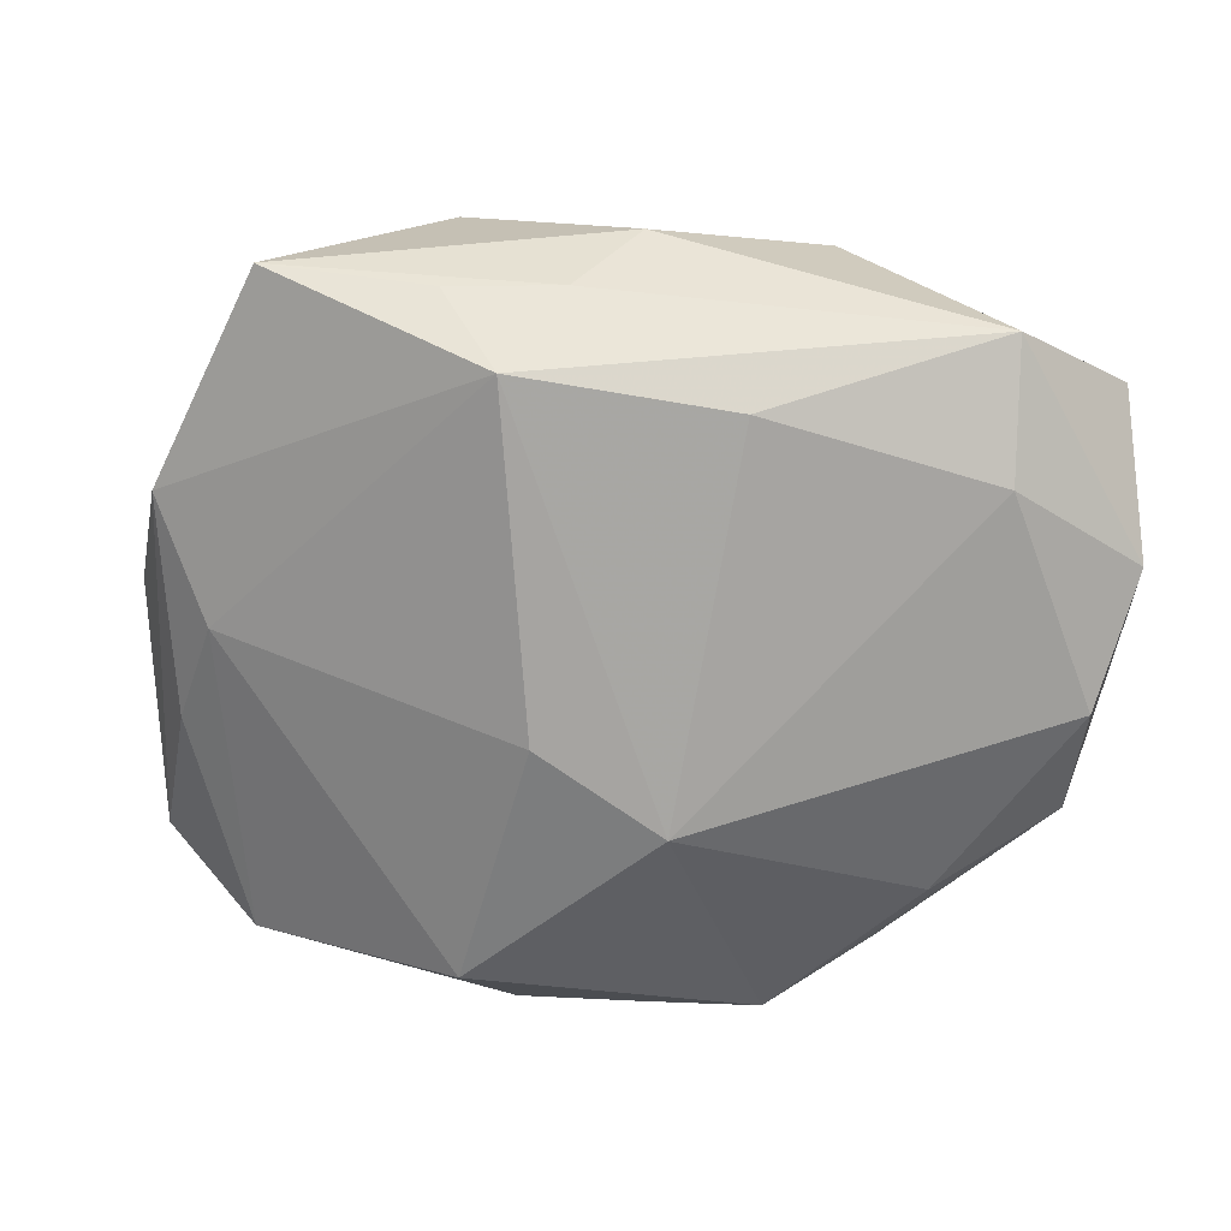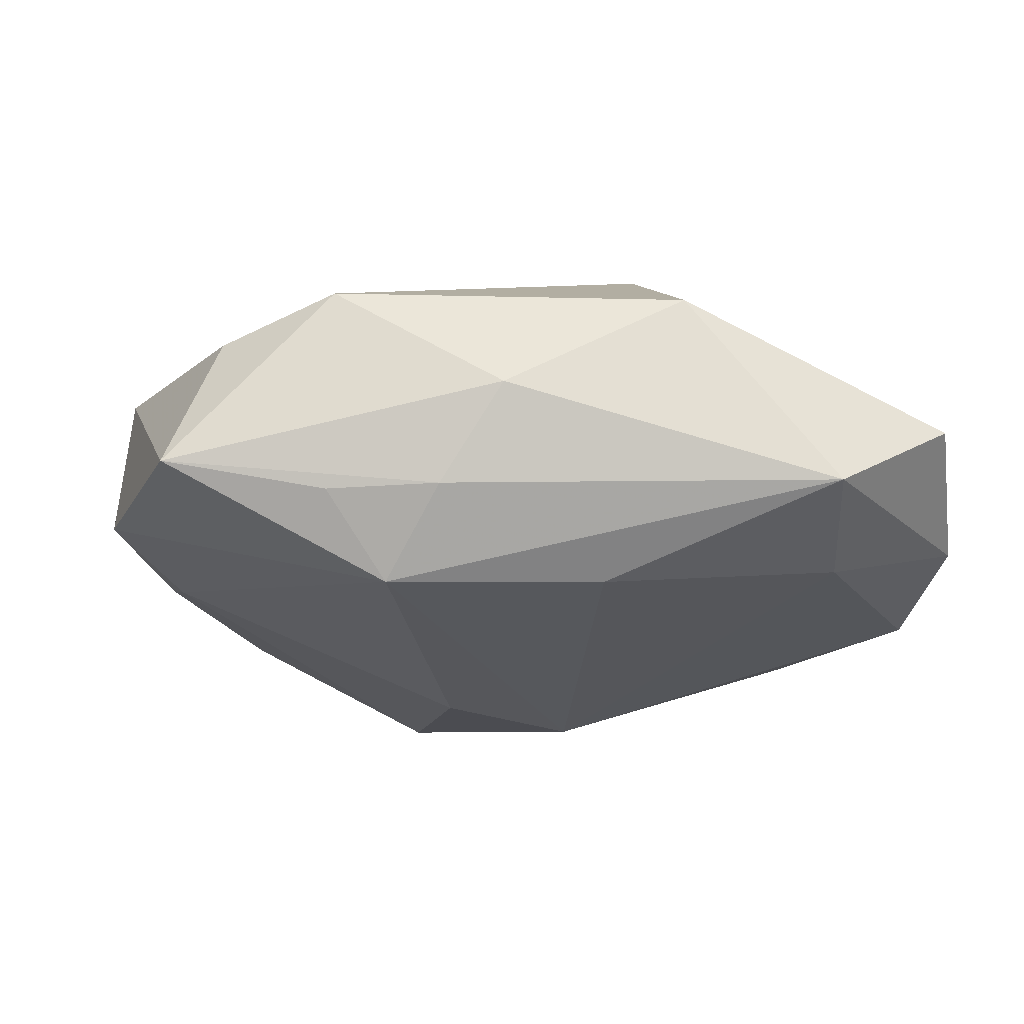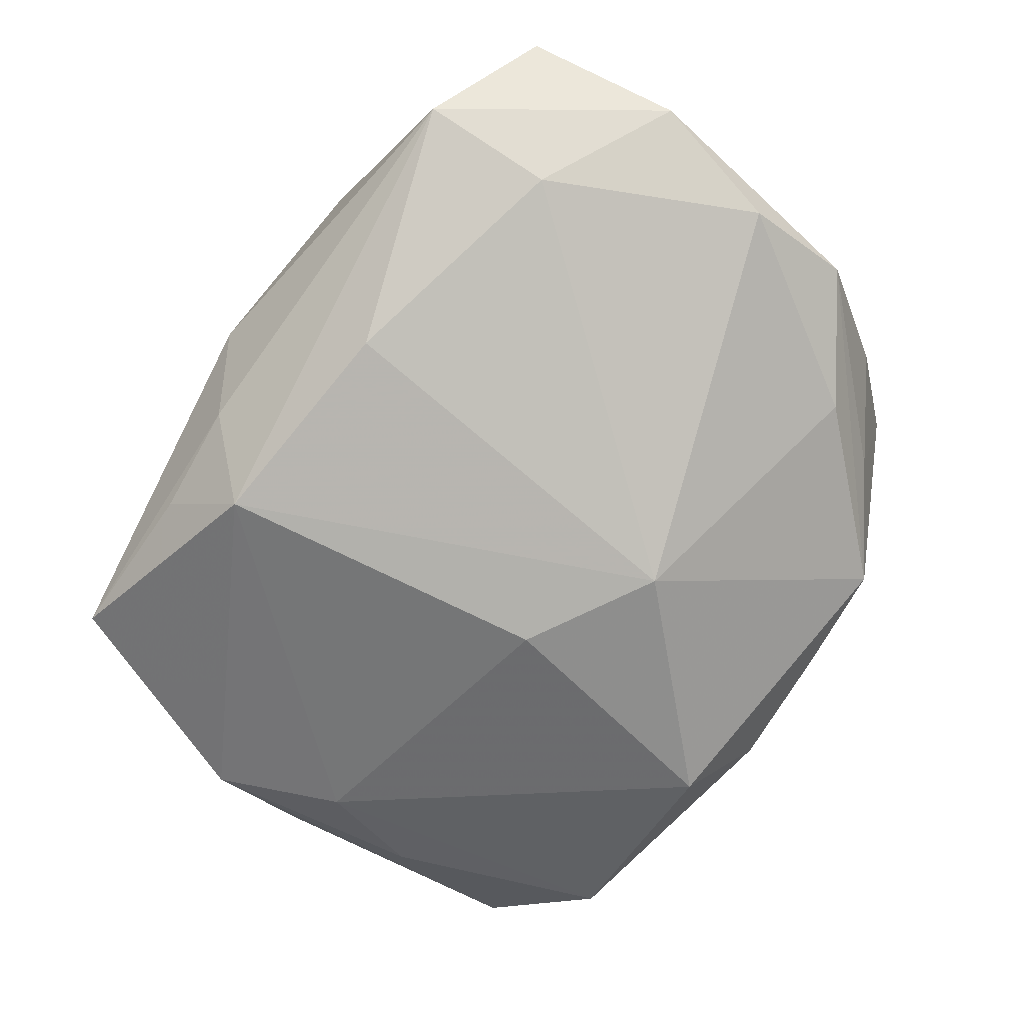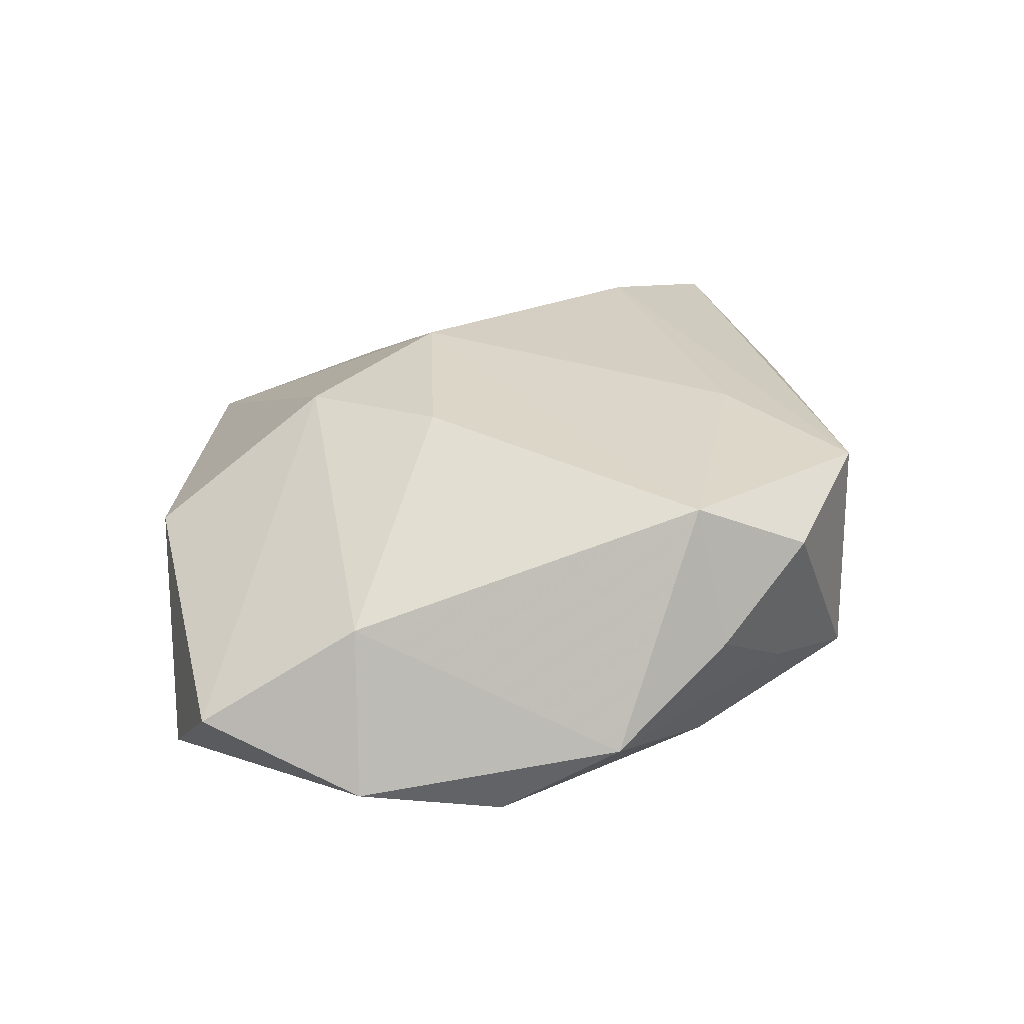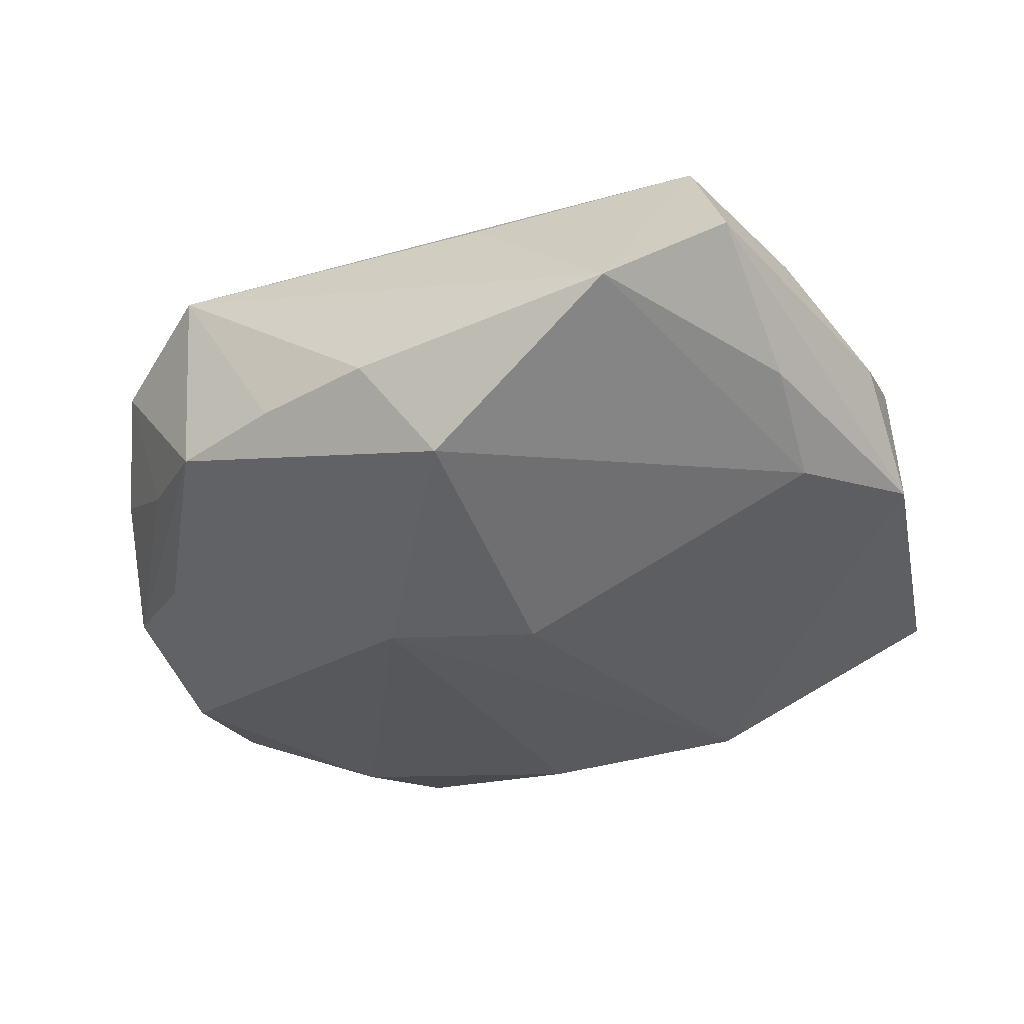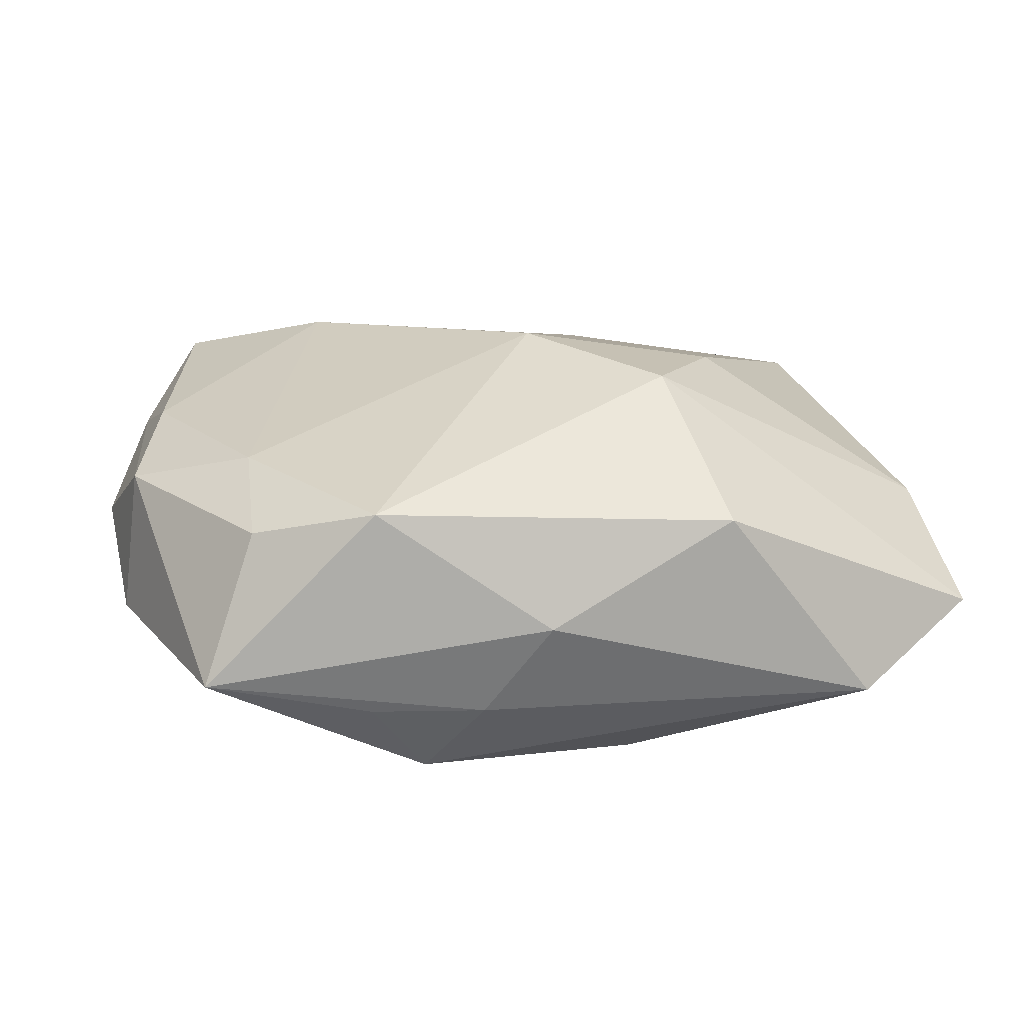
<metadata>
{"format":"obj","ext":"obj","renderer":"f3d","projection":"perspective","resolution":1024,"background":"white","views":[{"elev":-73.5,"azim":167.4,"up":"+Z"},{"elev":-27.2,"azim":172.7,"up":"+Z"},{"elev":-78.9,"azim":-132.4,"up":"+Z"},{"elev":21.1,"azim":-94.4,"up":"+Z"},{"elev":-32.8,"azim":25.4,"up":"+Z"},{"elev":10.4,"azim":165.3,"up":"+Z"}]}
</metadata>
<code>
v -0.01778 -0.0253 0.01173
v 0.009165 0.02443 -0.01019
v 0.001016 0.00664 0.01682
v 0.0308 -0.01275 0.007917
v -0.02657 -0.0201 0.00782
v 0.03001 0.02093 -0.007874
v 0.02866 -0.005283 -0.006617
v 0.005177 -0.005951 -0.01591
v -0.0302 0.02518 -0.003579
v 0.004808 0.02824 -0.003278
v 0.02166 -0.02909 -0.001443
v 0.01261 0.01875 -0.01591
v -0.00399 0.01956 -0.01531
v 0.006293 -0.02574 -0.01061
v -0.02088 0.02792 -0.009723
v 0.0298 -0.01357 -0.002746
v 0.0303 -0.003476 0.009877
v -0.03362 0.01373 -0.008429
v -0.03362 -0.005499 -0.00551
v 0.01562 -0.01117 0.0165
v -0.007753 -0.02761 -0.004085
v 0.02563 -0.01987 0.014
v -0.007489 0.01644 0.0141
v 0.03346 0.004559 0.005798
v -0.02861 -0.01168 0.01151
v -0.03044 0.01373 0.003484
v -0.02527 -0.01286 -0.007985
v 0.03437 0.00326 -0.005152
v -0.009624 -0.01678 0.01417
v -0.02265 0.01784 -0.01254
v 0.008941 -0.02444 0.0107
v -0.02341 -0.01919 -0.002789
v -0.01624 -0.02566 -0.004941
v 0.03473 -0.005152 0.001547
v -0.009063 0.02899 0.004531
v 0.02218 0.001571 -0.01003
v -0.03022 -0.01376 0.001361
v 0.01755 0.02249 -0.01024
v 0.02509 0.01142 0.008046
v -0.01448 0.00721 0.01445
v 0.02988 -0.02456 0.003914
v 0.02599 0.01947 0.003488
v -0.005366 -0.01029 -0.01591
v 0.0176 0.02501 0.005494
v 0.001536 -0.02934 -0.003796
v -0.03242 0.003118 -0.01045
f 10 44 6
f 6 28 12
f 1 22 20
f 39 44 3
f 3 20 39
f 41 28 34
f 43 12 8
f 10 6 2
f 34 28 24
f 28 6 24
f 29 20 3
f 1 20 29
f 17 20 22
f 17 39 20
f 17 24 39
f 31 22 1
f 13 12 43
f 43 30 13
f 46 30 43
f 5 33 1
f 35 44 10
f 36 8 12
f 43 8 14
f 14 33 43
f 14 45 33
f 38 6 12
f 12 2 38
f 38 2 6
f 44 39 42
f 39 24 42
f 42 6 44
f 42 24 6
f 34 24 4
f 24 17 4
f 4 17 22
f 4 41 34
f 22 41 4
f 15 2 12
f 12 13 15
f 10 2 15
f 15 13 30
f 15 35 10
f 27 33 19
f 19 46 27
f 43 33 27
f 27 46 43
f 1 33 21
f 21 45 1
f 33 45 21
f 3 44 23
f 44 35 23
f 45 14 11
f 11 41 22
f 22 31 11
f 11 31 1
f 1 45 11
f 7 14 8
f 8 36 7
f 7 11 14
f 12 28 7
f 7 36 12
f 35 15 9
f 26 23 9
f 9 23 35
f 33 5 32
f 5 37 32
f 19 33 32
f 32 37 19
f 25 37 5
f 25 26 19
f 19 37 25
f 25 5 1
f 1 29 25
f 25 29 3
f 41 11 16
f 11 7 16
f 28 41 16
f 16 7 28
f 19 26 18
f 26 9 18
f 18 46 19
f 30 46 18
f 18 15 30
f 18 9 15
f 40 23 26
f 26 25 40
f 3 23 40
f 40 25 3

</code>
